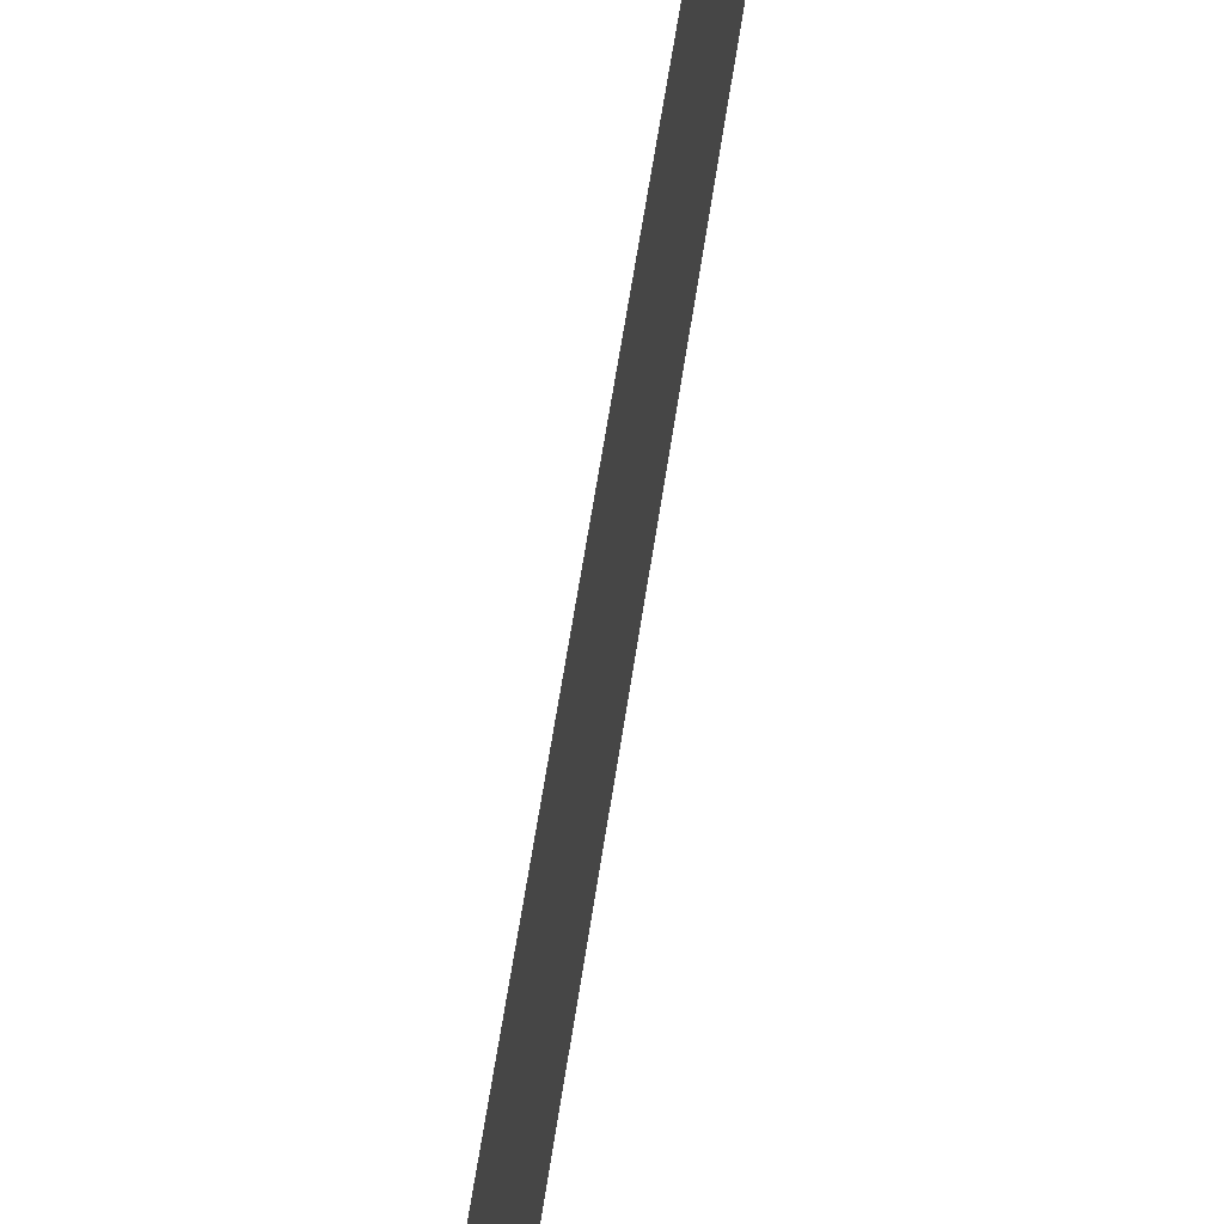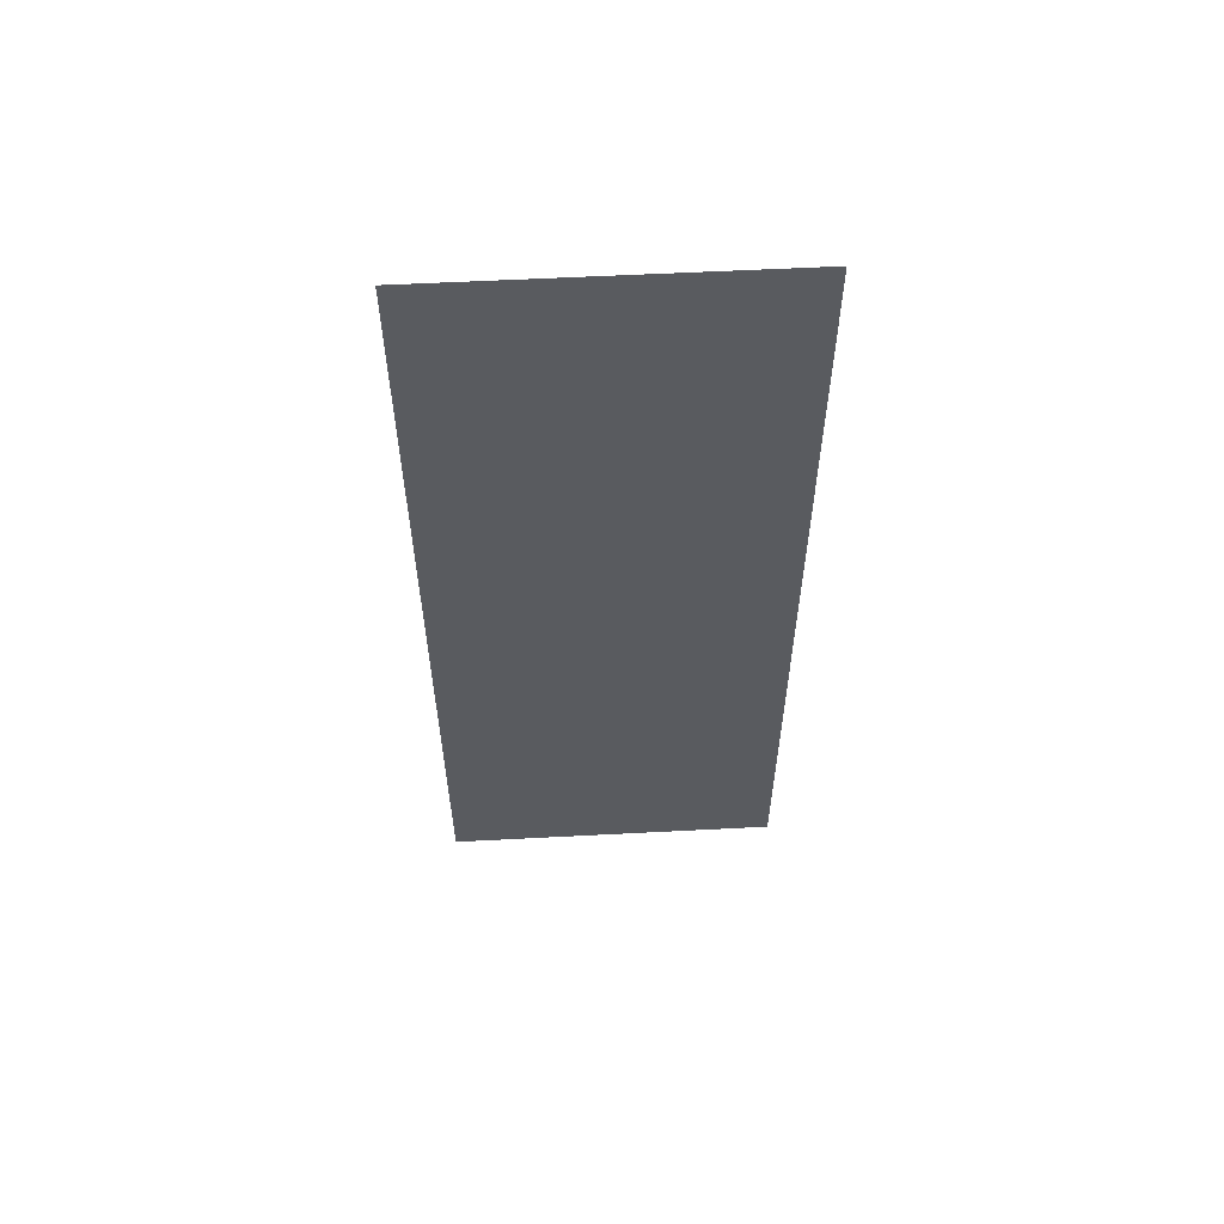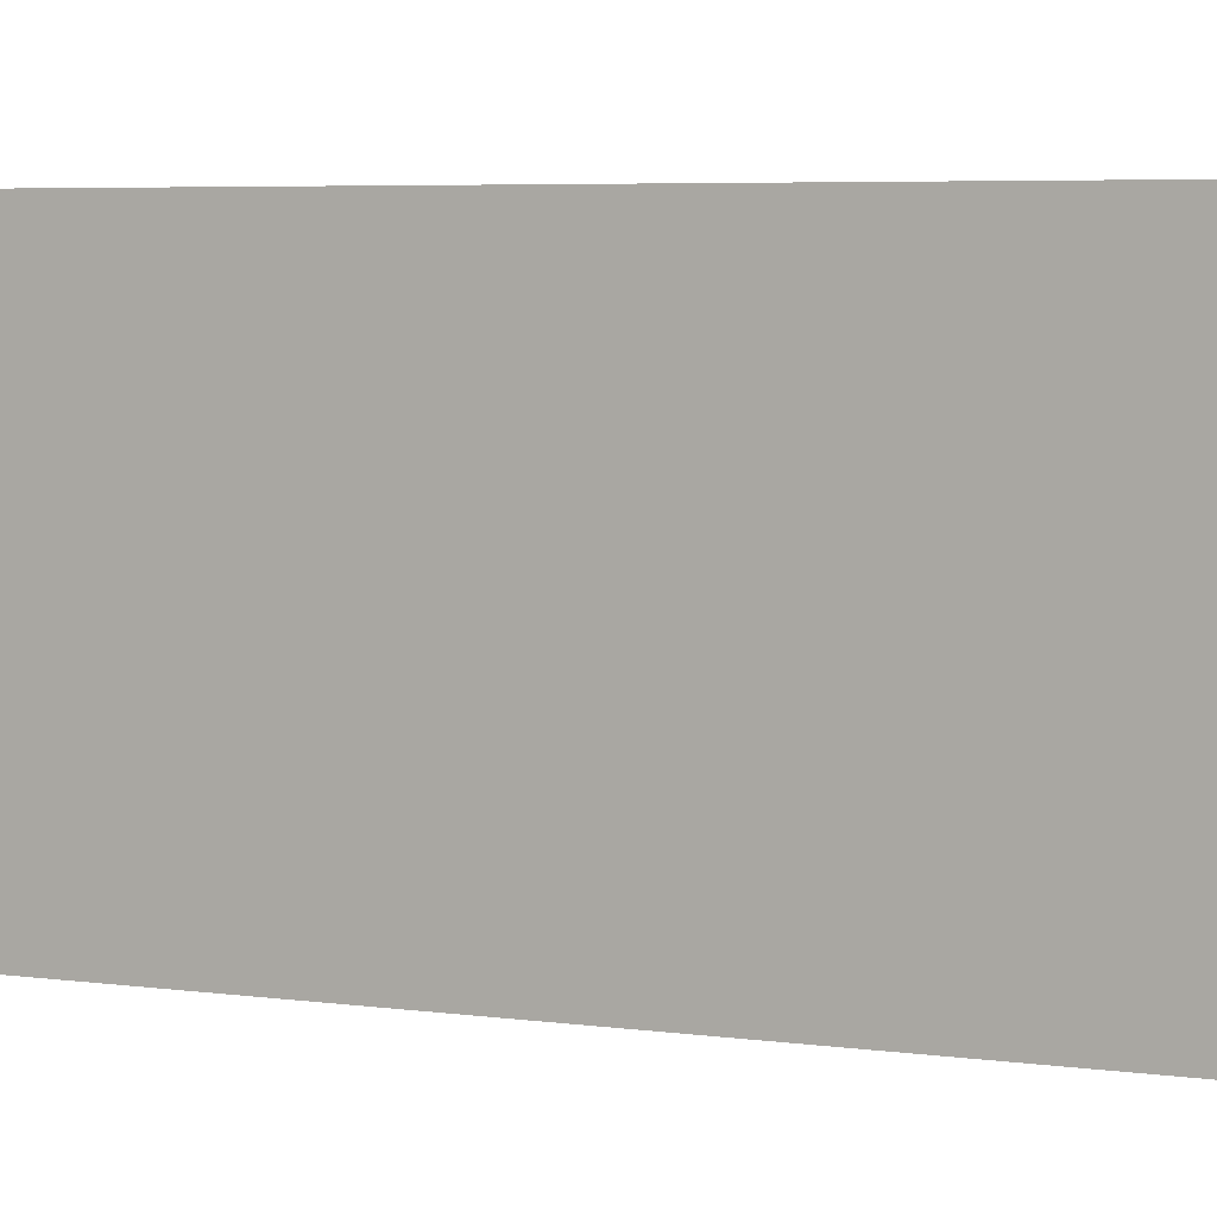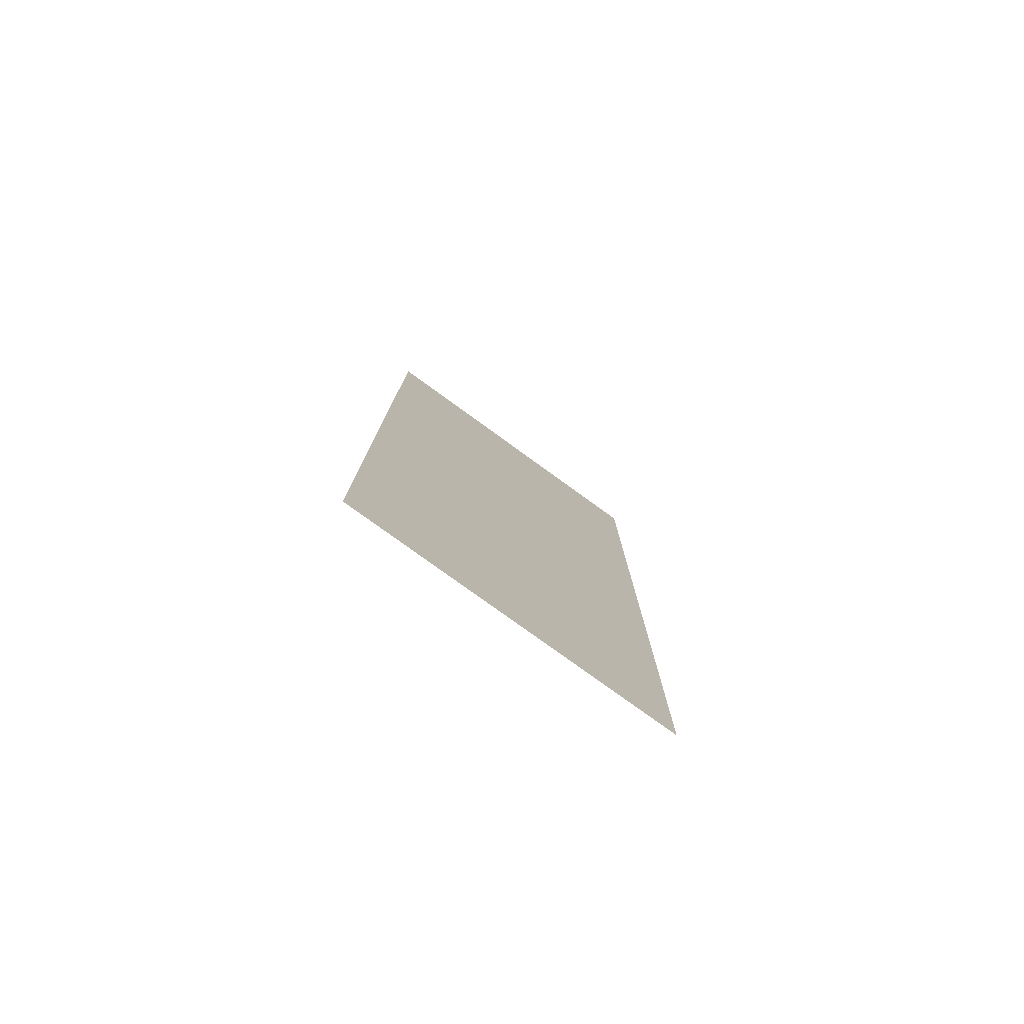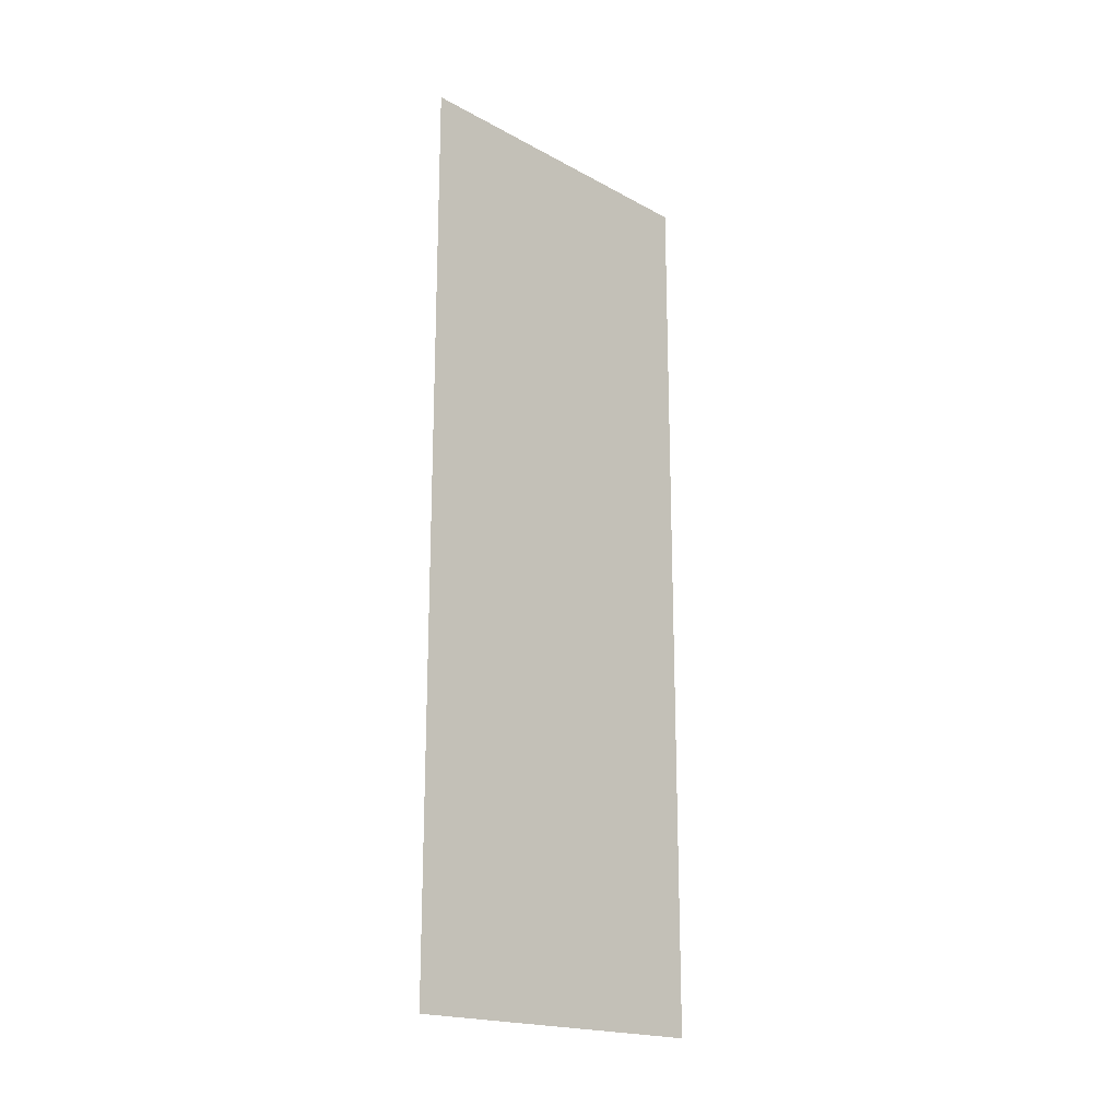
<metadata>
{"format":"obj","ext":"obj","renderer":"f3d","projection":"perspective","resolution":1024,"background":"white","views":[{"elev":62.2,"azim":8.6,"up":"+Z"},{"elev":57.5,"azim":86.9,"up":"+Y"},{"elev":4.4,"azim":-62.6,"up":"+Z"},{"elev":-78.6,"azim":-125.9,"up":"+Y"},{"elev":-19.1,"azim":-135.5,"up":"+Y"}]}
</metadata>
<code>
o mesh1/mesh1-geometry#mesh1-geometry
v -0.7602 -0.6052 -0.2412
v -0.7602 0.6107 0.2175
v -0.7602 0.6107 -0.2412
v -0.7602 -0.6052 0.2175
f 1 2 3
f 2 1 4
f 3 2 1
f 4 1 2

</code>
